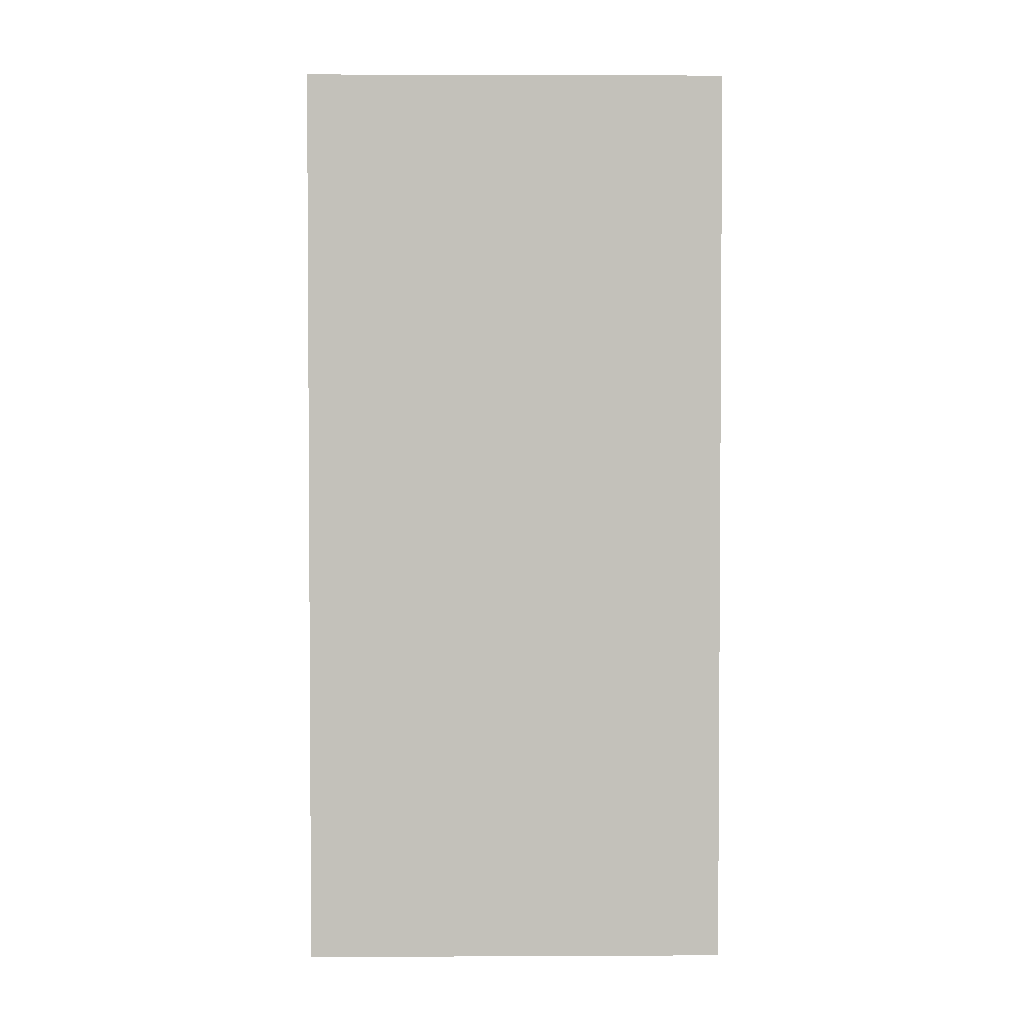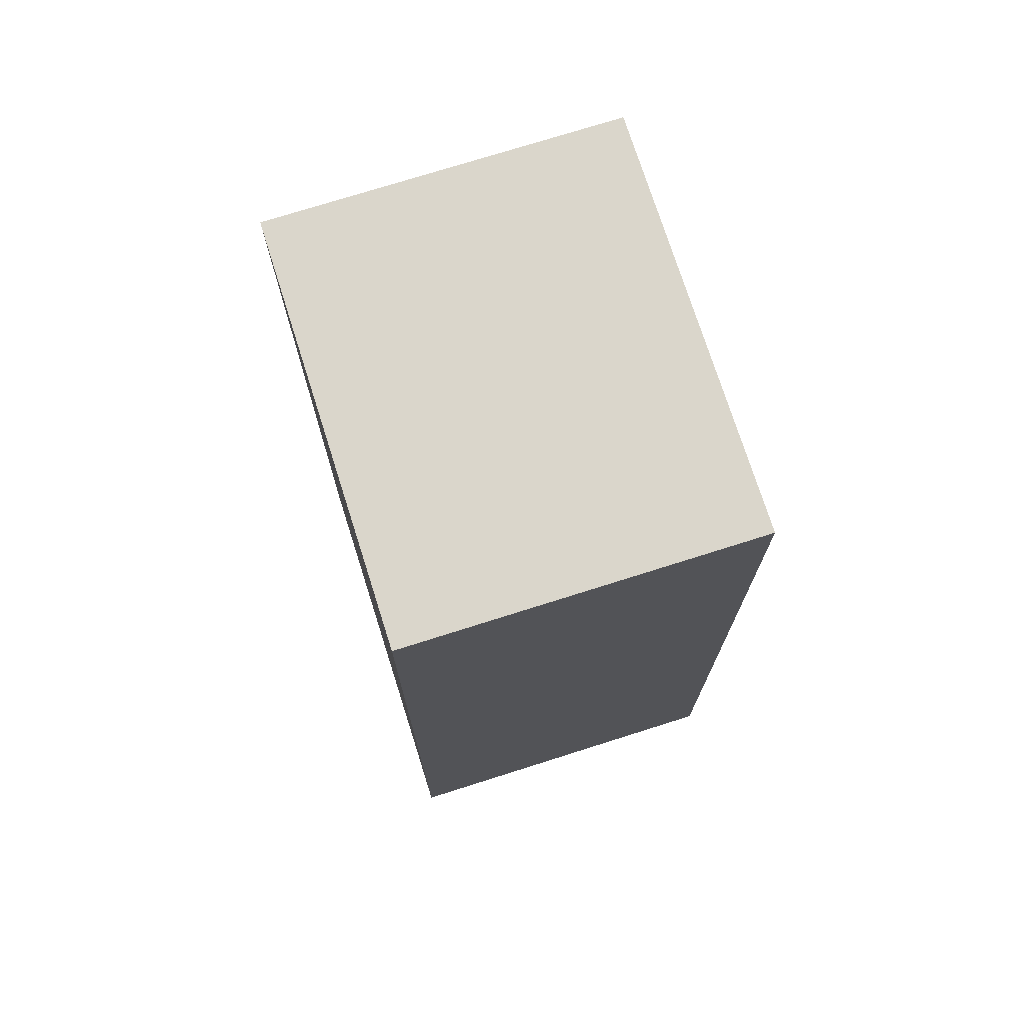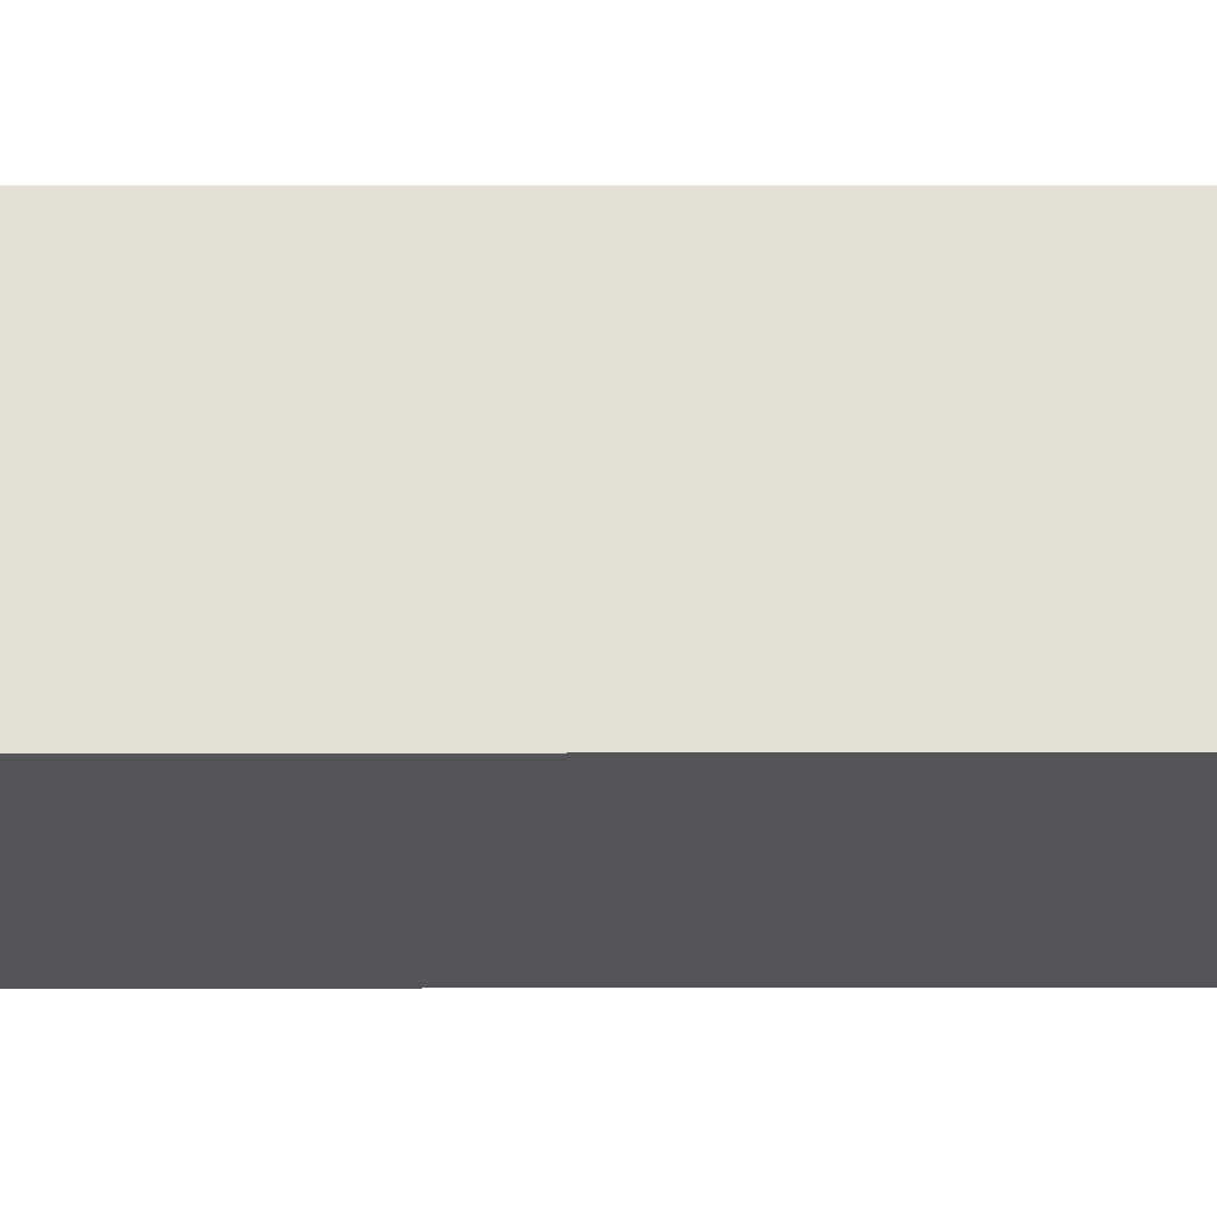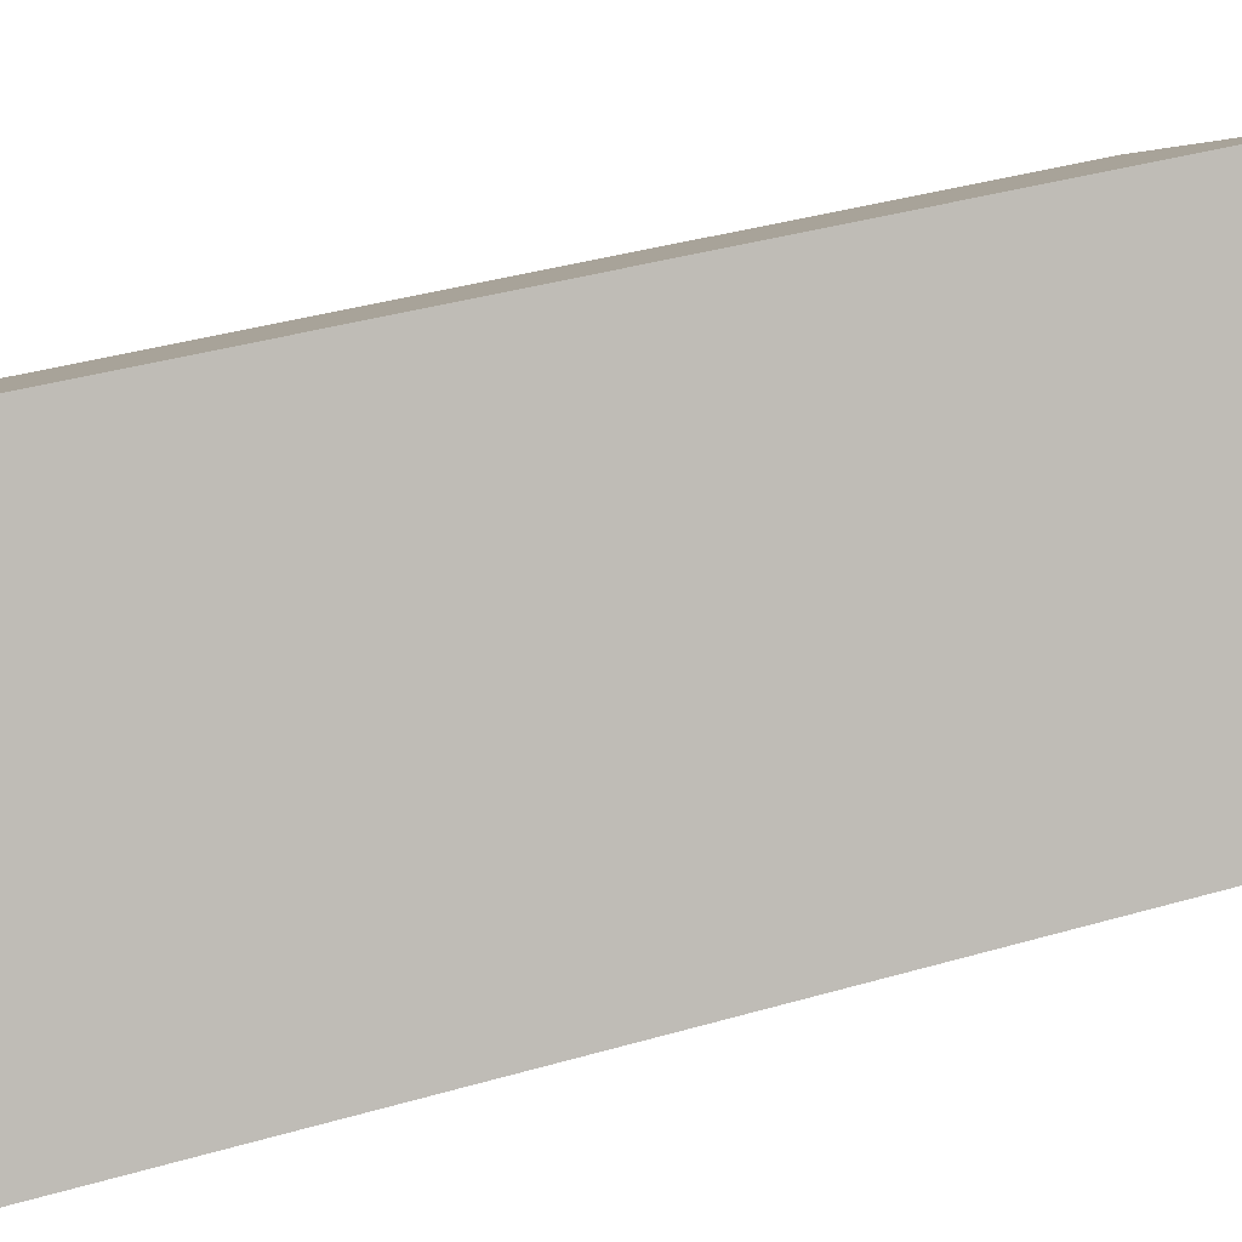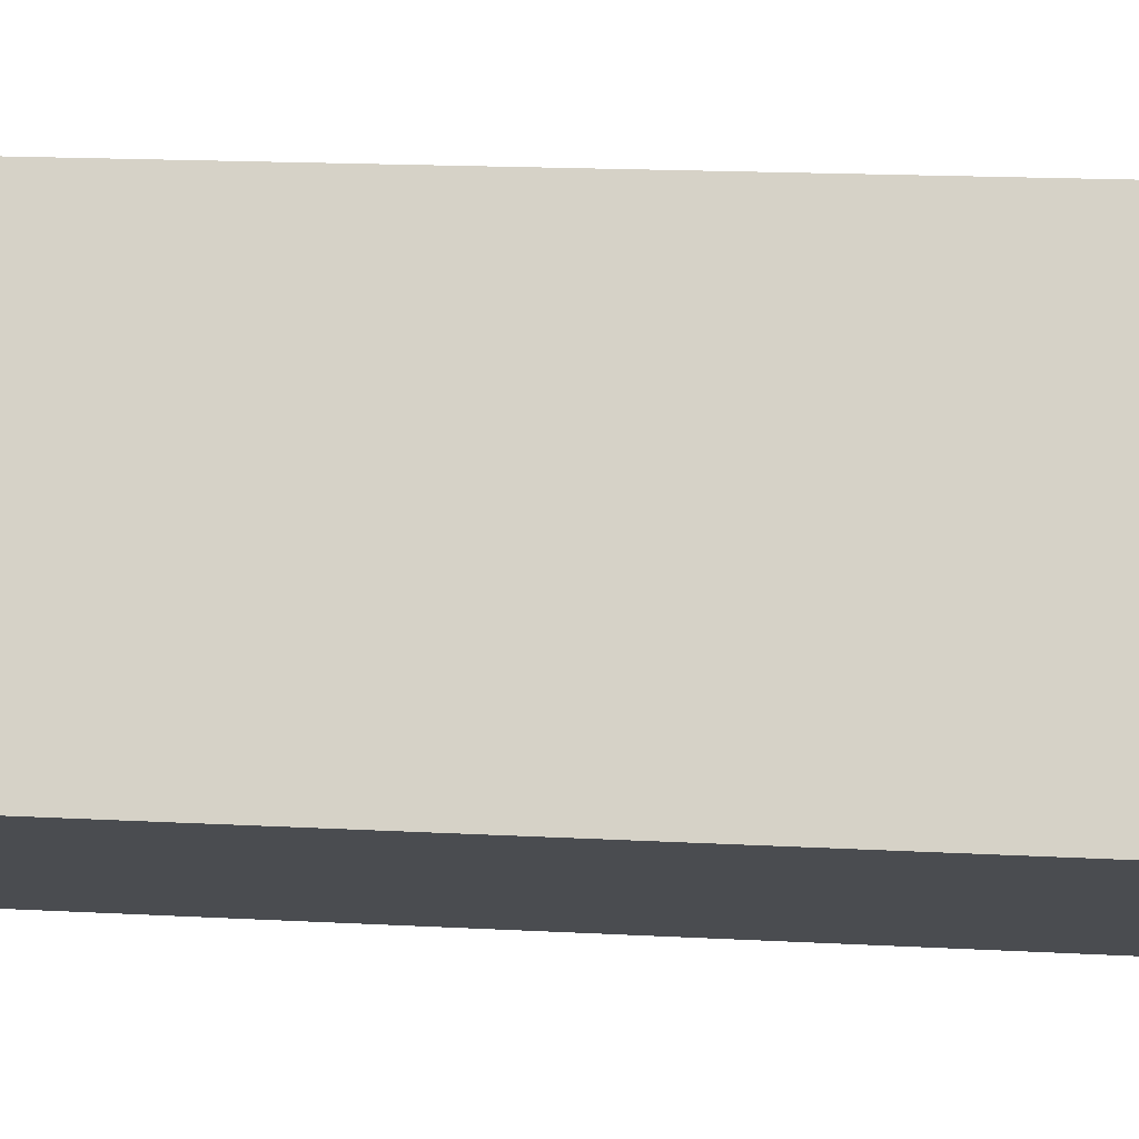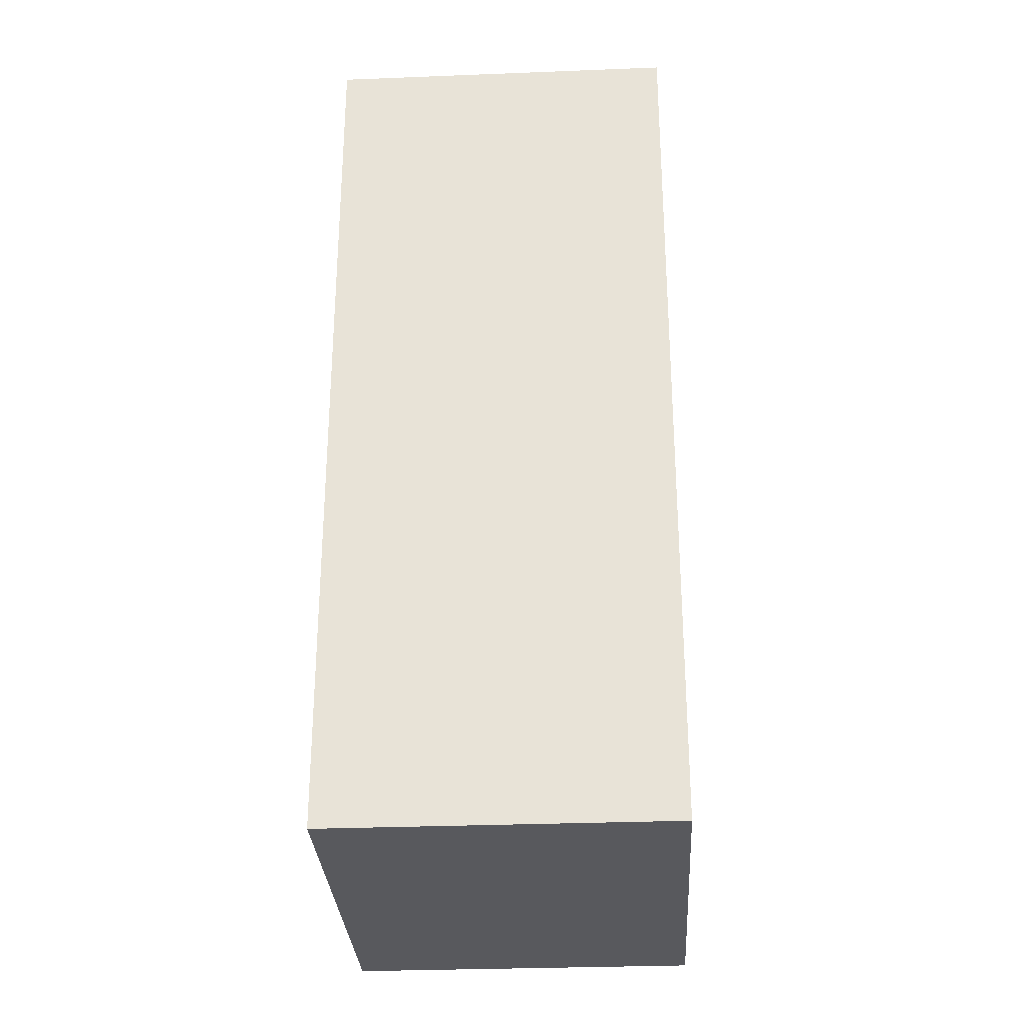
<metadata>
{"format":"obj","ext":"obj","renderer":"f3d","projection":"perspective","resolution":1024,"background":"white","views":[{"elev":2.7,"azim":55.7,"up":"+Y"},{"elev":74.1,"azim":-50.9,"up":"+Y"},{"elev":33.4,"azim":-90.1,"up":"+Z"},{"elev":38.4,"azim":69.9,"up":"+Z"},{"elev":18.2,"azim":95.8,"up":"+Z"},{"elev":-30.2,"azim":-30.0,"up":"+Y"}]}
</metadata>
<code>
v -15.03 -217.9 -131.3
v -126.5 -217.9 38.35
v -15.03 217.9 -131.3
v -126.5 217.9 38.35
v 126.5 217.9 -38.35
v 15.03 217.9 131.3
v 126.5 -217.9 -38.35
v 15.03 -217.9 131.3
f 1 2 4 3
f 3 4 6 5
f 5 6 8 7
f 7 8 2 1
f 2 8 6 4
f 7 1 3 5

</code>
